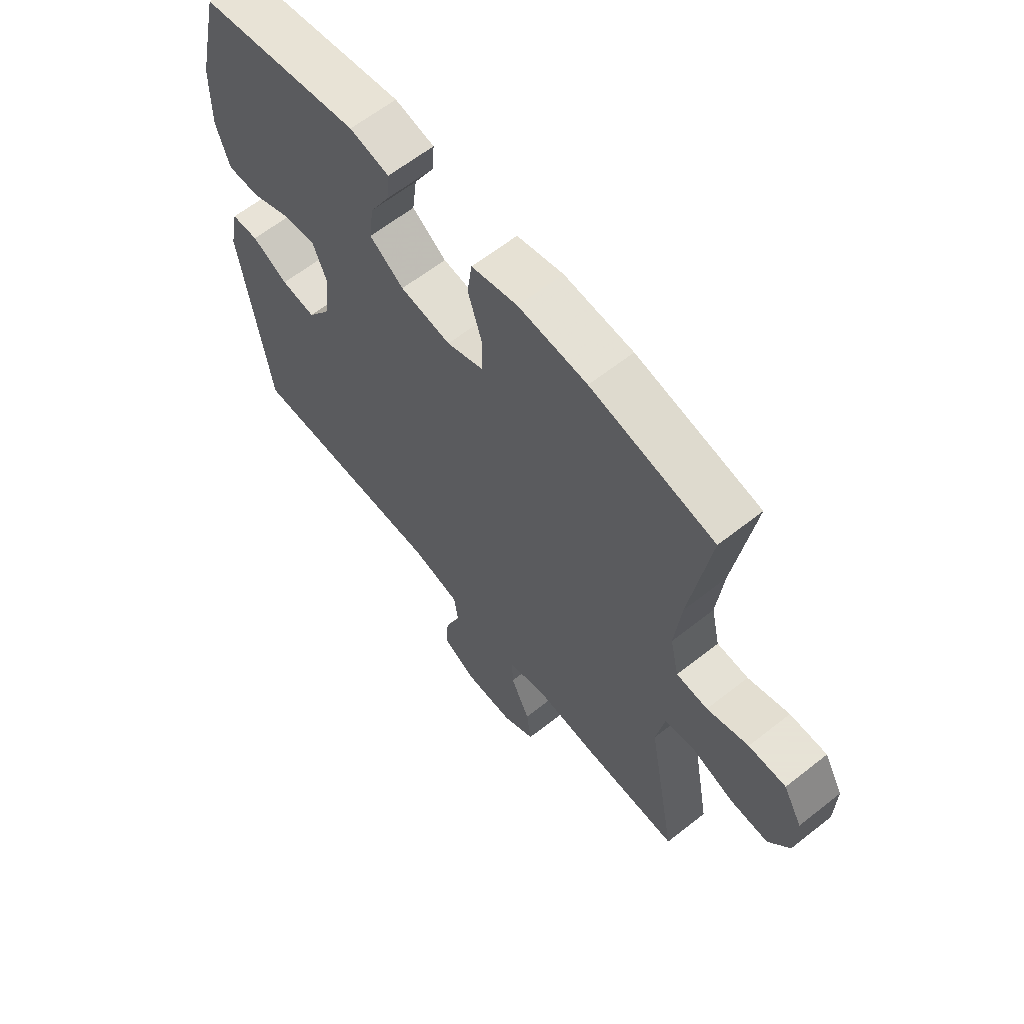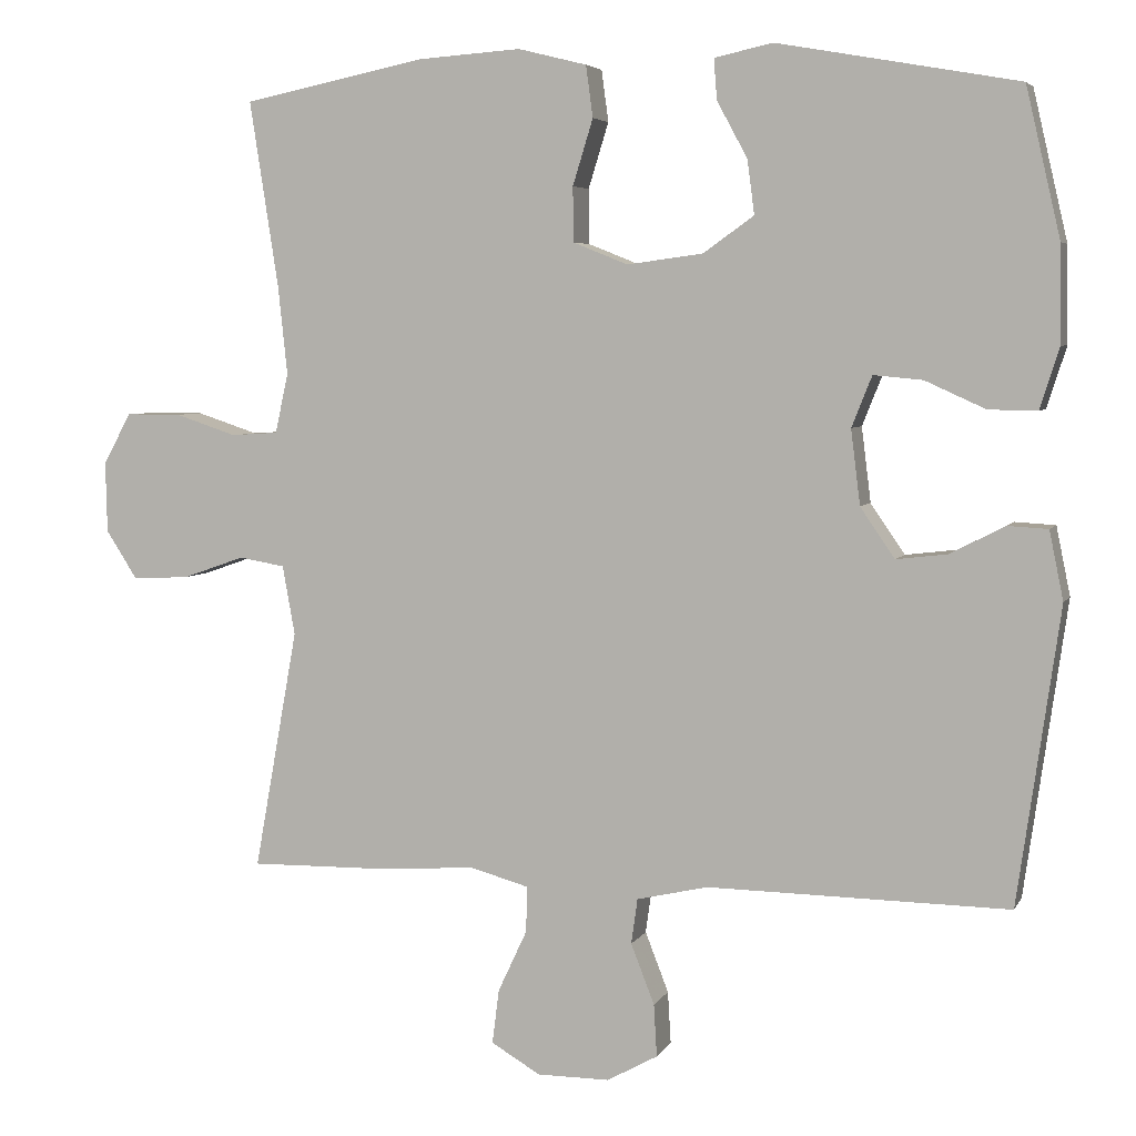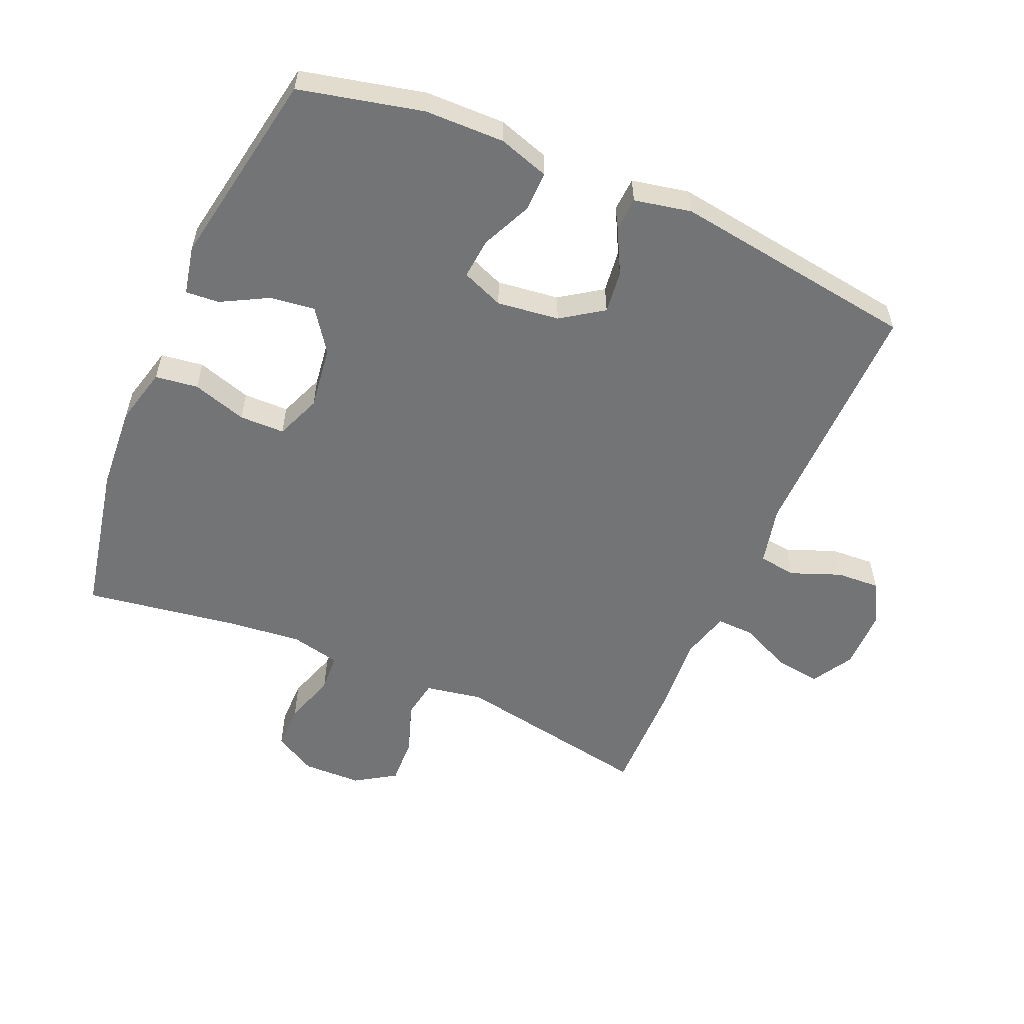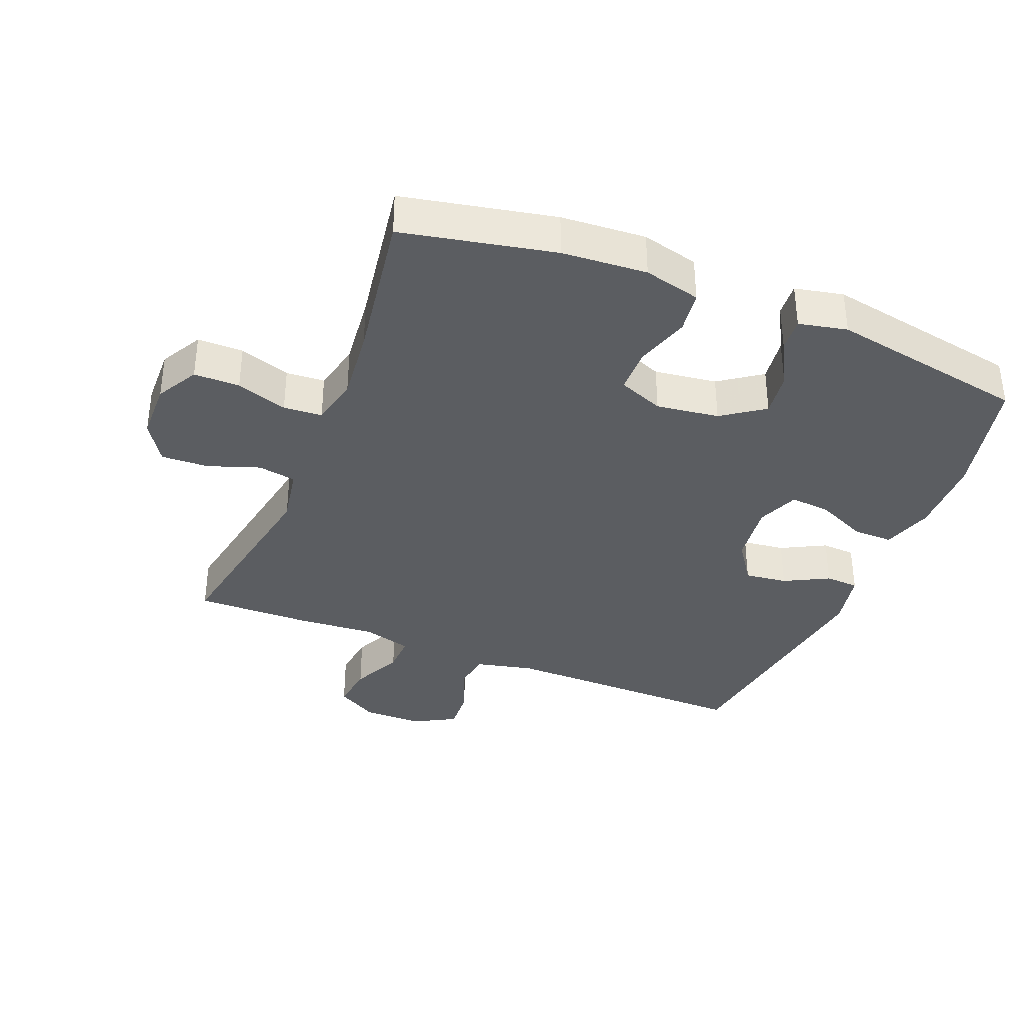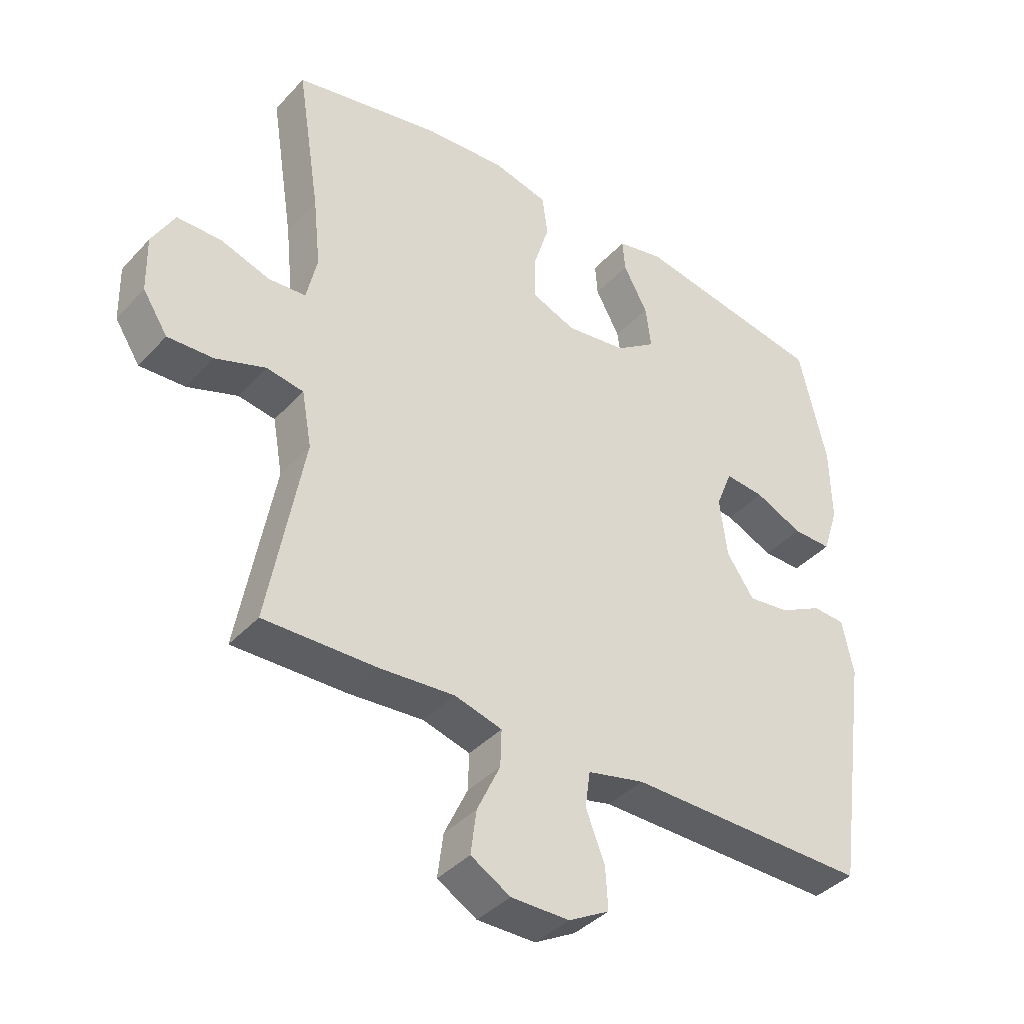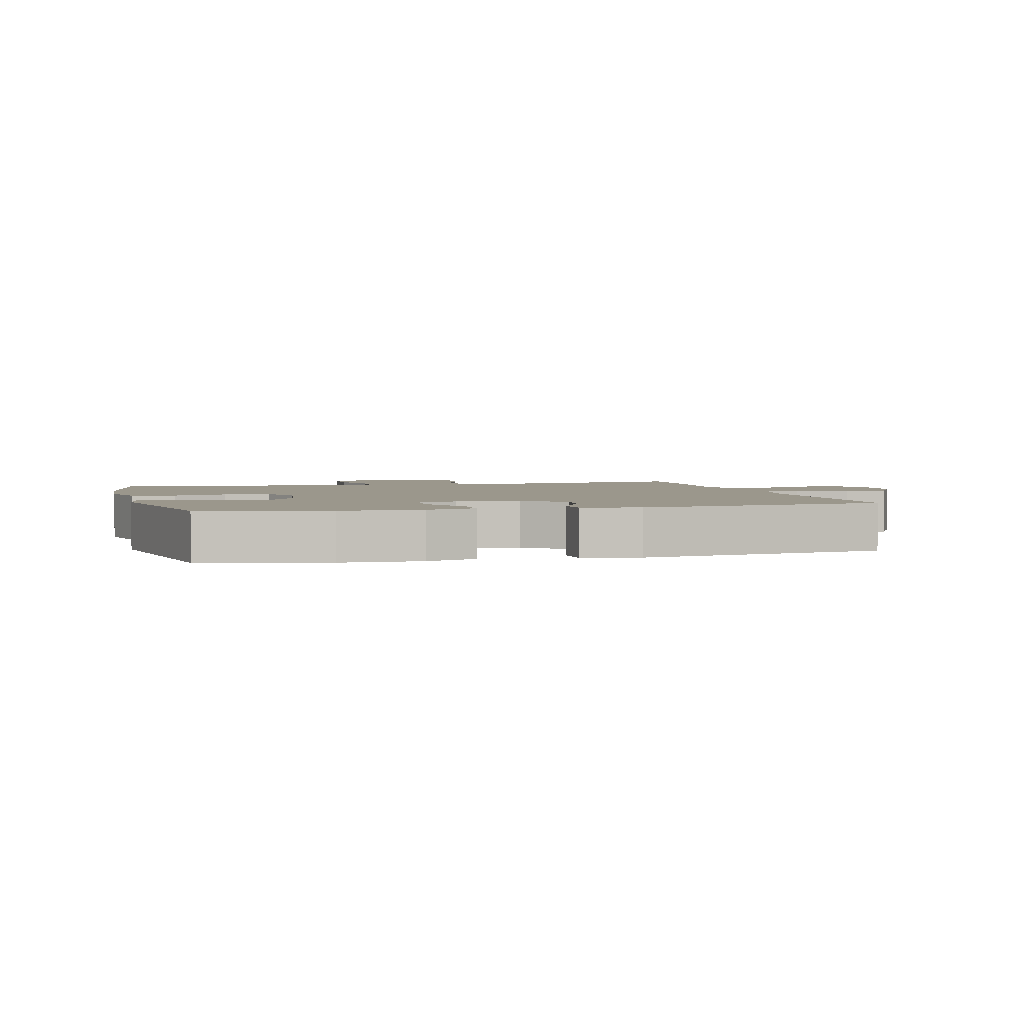
<metadata>
{"format":"obj","ext":"obj","renderer":"f3d","projection":"perspective","resolution":1024,"background":"white","views":[{"elev":62.8,"azim":-128.6,"up":"+Z"},{"elev":5.0,"azim":16.9,"up":"+Z"},{"elev":-56.1,"azim":66.6,"up":"+Y"},{"elev":-36.2,"azim":-21.9,"up":"+Y"},{"elev":-39.4,"azim":-37.6,"up":"+Z"},{"elev":2.7,"azim":75.3,"up":"+Y"}]}
</metadata>
<code>
v 0.5 0.07 -0.5
v 0.114 0.07 -0.495
v 0.023 0.07 -0.516
v 0.015 0.07 -0.574
v 0.045 0.07 -0.651
v 0.049 0.07 -0.718
v -0.016 0.07 -0.754
v -0.109 0.07 -0.754
v -0.172 0.07 -0.717
v -0.163 0.07 -0.647
v -0.126 0.07 -0.568
v -0.124 0.07 -0.509
v -0.2 0.07 -0.488
v -0.32 0.07 -0.497
v -0.5 0.07 -0.5
v -0.444 0.07 -0.192
v -0.46 0.07 -0.103
v -0.519 0.07 -0.093
v -0.599 0.07 -0.121
v -0.672 0.07 -0.124
v -0.712 0.07 -0.062
v -0.714 0.07 0.029
v -0.678 0.07 0.094
v -0.607 0.07 0.094
v -0.528 0.07 0.068
v -0.468 0.07 0.072
v -0.451 0.07 0.148
v -0.463 0.07 0.262
v -0.5 0.07 0.5
v -0.265 0.07 0.548
v -0.134 0.07 0.557
v -0.046 0.07 0.535
v -0.037 0.07 0.469
v -0.063 0.07 0.385
v -0.062 0.07 0.315
v 0.008 0.07 0.287
v 0.105 0.07 0.3
v 0.17 0.07 0.346
v 0.161 0.07 0.415
v 0.122 0.07 0.487
v 0.118 0.07 0.539
v 0.193 0.07 0.555
v 0.5 0.07 0.5
v 0.544 0.07 0.31
v 0.546 0.07 0.187
v 0.521 0.07 0.109
v 0.459 0.07 0.11
v 0.382 0.07 0.145
v 0.319 0.07 0.151
v 0.293 0.07 0.086
v 0.305 0.07 -0.01
v 0.349 0.07 -0.074
v 0.415 0.07 -0.066
v 0.484 0.07 -0.03
v 0.536 0.07 -0.033
v 0.554 0.07 -0.121
v 0.5 0 -0.5
v 0.114 0 -0.495
v 0.023 0 -0.516
v 0.015 0 -0.574
v 0.045 0 -0.651
v 0.049 0 -0.718
v -0.016 0 -0.754
v -0.109 0 -0.754
v -0.172 0 -0.717
v -0.163 0 -0.647
v -0.126 0 -0.568
v -0.124 0 -0.509
v -0.2 0 -0.488
v -0.32 0 -0.497
v -0.5 0 -0.5
v -0.444 0 -0.192
v -0.46 0 -0.103
v -0.519 0 -0.093
v -0.599 0 -0.121
v -0.672 0 -0.124
v -0.712 0 -0.062
v -0.714 0 0.029
v -0.678 0 0.094
v -0.607 0 0.094
v -0.528 0 0.068
v -0.468 0 0.072
v -0.451 0 0.148
v -0.463 0 0.262
v -0.5 0 0.5
v -0.265 0 0.548
v -0.134 0 0.557
v -0.046 0 0.535
v -0.037 0 0.469
v -0.063 0 0.385
v -0.062 0 0.315
v 0.008 0 0.287
v 0.105 0 0.3
v 0.17 0 0.346
v 0.161 0 0.415
v 0.122 0 0.487
v 0.118 0 0.539
v 0.193 0 0.555
v 0.5 0 0.5
v 0.544 0 0.31
v 0.546 0 0.187
v 0.521 0 0.109
v 0.459 0 0.11
v 0.382 0 0.145
v 0.319 0 0.151
v 0.293 0 0.086
v 0.305 0 -0.01
v 0.349 0 -0.074
v 0.415 0 -0.066
v 0.484 0 -0.03
v 0.536 0 -0.033
v 0.554 0 -0.121
f 56 1 2
f 55 56 2
f 54 55 2
f 53 54 2
f 52 53 2 3
f 51 52 3
f 50 51 3
f 49 50 3
f 46 47 48
f 45 46 48
f 44 45 48
f 43 44 48
f 42 43 48
f 41 42 48
f 40 41 48
f 39 40 48
f 38 39 48 49
f 37 38 49 3
f 32 33 34
f 31 32 34
f 30 31 34
f 29 30 34
f 28 29 34
f 27 28 34 35
f 26 27 35 36
f 23 24 25
f 22 23 25
f 21 22 25
f 20 21 25
f 19 20 25
f 18 19 25
f 17 18 25 26
f 37 3 4
f 36 37 4
f 26 36 4
f 17 26 4
f 16 17 4
f 9 10 11
f 8 9 11
f 7 8 11
f 6 7 11
f 5 6 11
f 4 5 11
f 4 11 12
f 16 4 12
f 13 14 15 16
f 12 13 16
f 58 57 112
f 58 112 111
f 58 111 110
f 58 110 109
f 59 58 109 108
f 59 108 107
f 59 107 106
f 59 106 105
f 104 103 102
f 104 102 101
f 104 101 100
f 104 100 99
f 104 99 98
f 104 98 97
f 104 97 96
f 104 96 95
f 105 104 95 94
f 59 105 94 93
f 90 89 88
f 90 88 87
f 90 87 86
f 90 86 85
f 90 85 84
f 91 90 84 83
f 92 91 83 82
f 81 80 79
f 81 79 78
f 81 78 77
f 81 77 76
f 81 76 75
f 81 75 74
f 82 81 74 73
f 60 59 93
f 60 93 92
f 60 92 82
f 60 82 73
f 60 73 72
f 67 66 65
f 67 65 64
f 67 64 63
f 67 63 62
f 67 62 61
f 67 61 60
f 68 67 60
f 68 60 72
f 72 71 70 69
f 72 69 68
f 1 57 58 2
f 2 58 59 3
f 3 59 60 4
f 4 60 61 5
f 5 61 62 6
f 6 62 63 7
f 7 63 64 8
f 8 64 65 9
f 9 65 66 10
f 10 66 67 11
f 11 67 68 12
f 12 68 69 13
f 13 69 70 14
f 14 70 71 15
f 15 71 72 16
f 16 72 73 17
f 17 73 74 18
f 18 74 75 19
f 19 75 76 20
f 20 76 77 21
f 21 77 78 22
f 22 78 79 23
f 23 79 80 24
f 24 80 81 25
f 25 81 82 26
f 26 82 83 27
f 27 83 84 28
f 28 84 85 29
f 29 85 86 30
f 30 86 87 31
f 31 87 88 32
f 32 88 89 33
f 33 89 90 34
f 34 90 91 35
f 35 91 92 36
f 36 92 93 37
f 37 93 94 38
f 38 94 95 39
f 39 95 96 40
f 40 96 97 41
f 41 97 98 42
f 42 98 99 43
f 43 99 100 44
f 44 100 101 45
f 45 101 102 46
f 46 102 103 47
f 47 103 104 48
f 48 104 105 49
f 49 105 106 50
f 50 106 107 51
f 51 107 108 52
f 52 108 109 53
f 53 109 110 54
f 54 110 111 55
f 55 111 112 56
f 56 112 57 1

</code>
